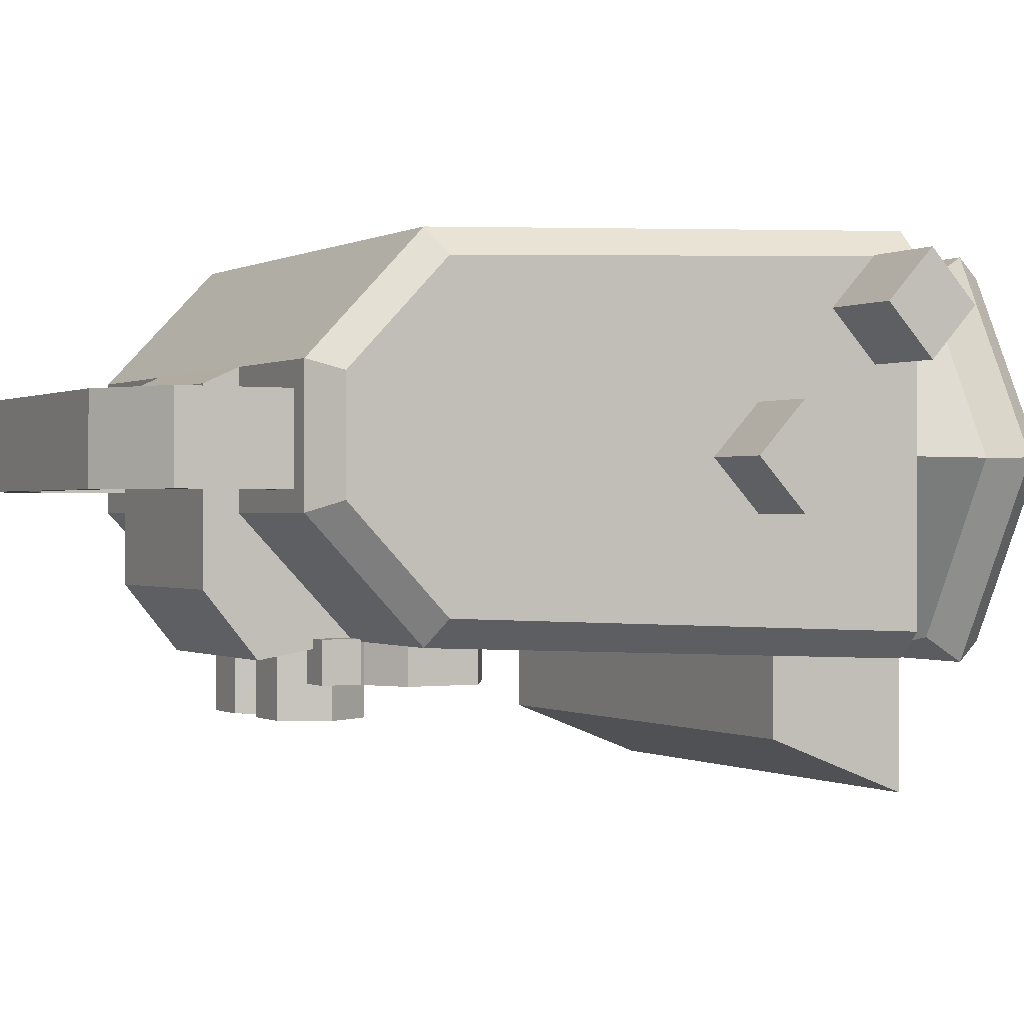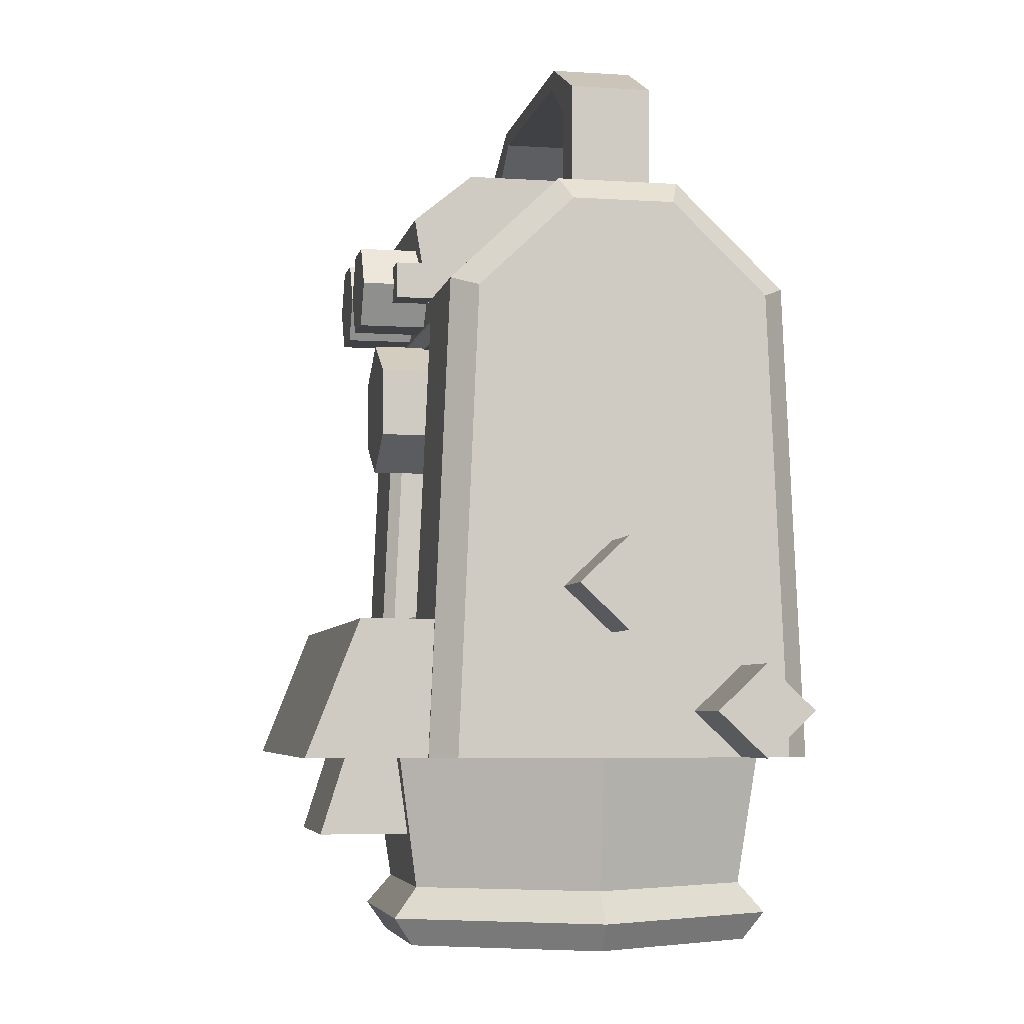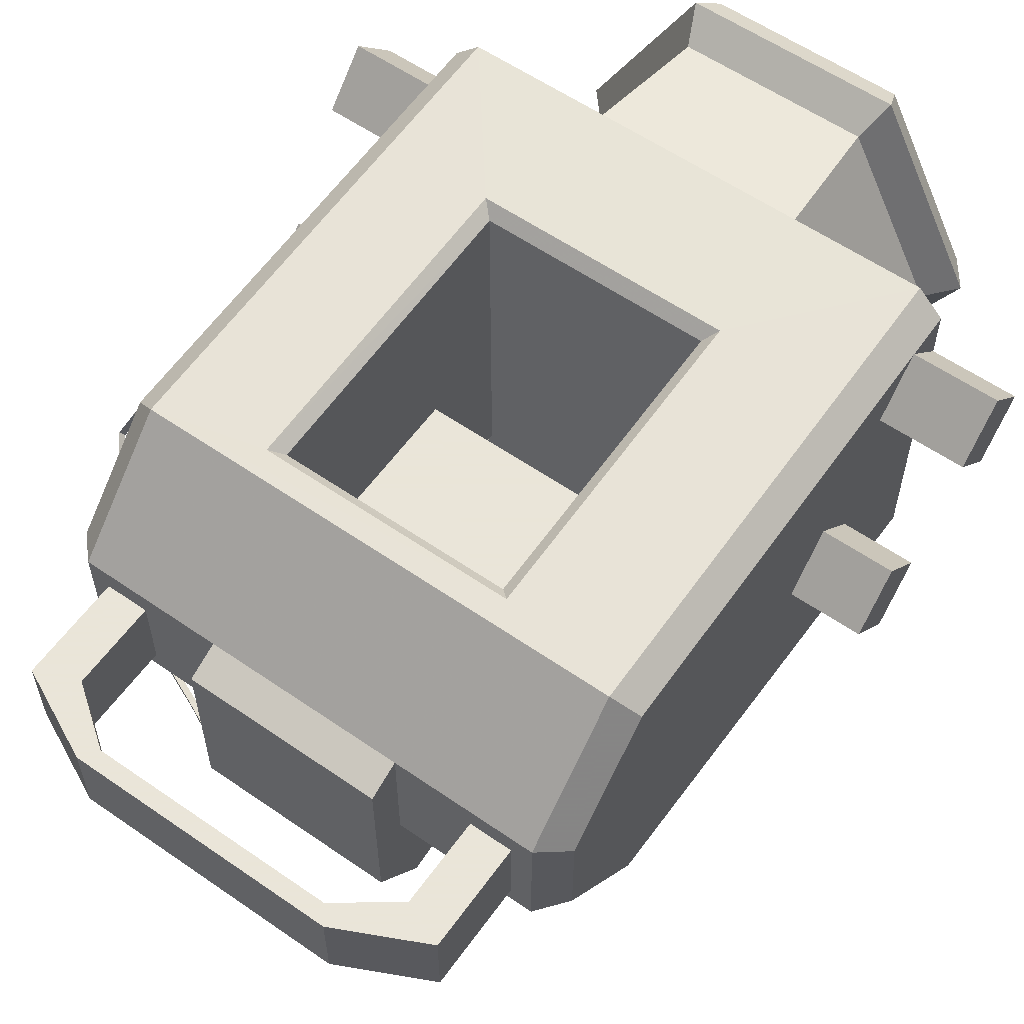
<metadata>
{"format":"obj","ext":"obj","renderer":"f3d","projection":"perspective","resolution":1024,"background":"white","views":[{"elev":-0.1,"azim":62.2,"up":"+Y"},{"elev":-5.3,"azim":78.7,"up":"+Z"},{"elev":58.6,"azim":35.5,"up":"+Y"}]}
</metadata>
<code>
g World_zhengdongji
v -14.39 -8.584 10.66
v -14.39 -7.488 36.1
v -14.39 -2.254 41.12
v -14.39 9.711 10.66
v -14.39 3.381 41.12
v -14.39 8.615 36.1
v -13.01 -8.834 36.71
v -5.372 -8.834 36.71
v -5.372 -2.804 42.49
v -13.01 -2.804 42.49
v 12.87 3.931 42.49
v 12.87 9.961 36.71
v -13.01 9.961 36.71
v -13.01 3.931 42.49
v -5.372 3.931 42.49
v 5.229 3.931 42.49
v -13.01 3.931 42.49
v -14.39 3.381 41.12
v -14.39 -2.254 41.12
v -13.01 -2.804 42.49
v -13.01 -8.834 36.71
v -14.39 -7.488 36.1
v -14.39 -8.584 10.66
v -13.01 -9.956 10.66
v -13.01 11.08 10.66
v -14.39 9.711 10.66
v -14.39 8.615 36.1
v -13.01 9.961 36.71
v -7.198 -9.664 18.08
v -7.2 -8.905 35.37
v -13.01 -9.956 10.66
v 6.401 -9.664 18.08
v 12.87 -9.956 10.66
v 12.87 -8.834 36.71
v 6.401 -8.891 35.37
v 5.229 -8.834 36.71
v -5.372 -8.834 36.71
v 6.401 10.02 35.37
v -7.2 10.03 35.37
v 12.87 9.961 36.71
v 6.401 10.79 18.08
v 12.87 11.08 10.66
v -13.01 11.08 10.66
v -7.198 10.79 18.08
v 12.87 3.931 42.49
v 5.229 3.931 42.49
v 5.229 -2.804 42.49
v 12.87 -2.804 42.49
v -6.543 -9.022 18.69
v 5.785 -9.022 18.69
v 5.785 10.15 18.69
v -6.543 10.15 18.69
v 5.785 -8.301 34.77
v 5.785 9.428 34.77
v -6.543 -8.301 34.77
v -6.543 -9.022 18.69
v -6.543 10.15 18.69
v -6.543 9.428 34.77
v 5.785 -8.301 34.77
v -6.543 -8.301 34.77
v -6.543 9.428 34.77
v 5.785 9.428 34.77
v 7.064 -1.763 50.32
v -7.277 -1.763 50.32
v -6.613 -1.763 49.41
v 6.399 -1.763 49.41
v 6.399 -1.763 49.41
v -6.613 -1.763 49.41
v -6.613 2.685 49.41
v 6.399 2.685 49.41
v 7.064 2.685 50.32
v -7.277 2.685 50.32
v -7.277 -1.763 50.32
v 7.064 -1.763 50.32
v -11.95 -1.763 42.22
v -9.664 -1.763 42.22
v -9.664 -1.763 47.18
v -11.95 -1.763 48.09
v -9.664 -1.763 42.22
v -9.664 2.685 42.22
v -9.664 2.685 47.18
v -9.664 -1.763 47.18
v -11.95 2.685 42.22
v -11.95 -1.763 42.22
v -11.95 -1.763 48.09
v -11.95 2.685 48.09
v -11.95 -1.763 48.09
v -9.664 -1.763 47.18
v -9.664 -1.763 47.18
v -9.664 2.685 47.18
v -11.95 2.685 48.09
v -11.95 -1.763 48.09
v -13.19 -13.65 18.09
v 12.78 -13.65 18.09
v 12.78 -9.387 18.09
v -13.19 -9.387 18.09
v -13.19 -16.56 10.66
v 12.78 -16.56 10.66
v 12.78 -13.65 18.09
v -13.19 -13.65 18.09
v 12.78 -16.56 10.66
v 12.78 -9.387 10.66
v 12.78 -9.387 18.09
v 12.78 -13.65 18.09
v -13.19 -9.387 10.66
v -13.19 -16.56 10.66
v -13.19 -13.65 18.09
v -13.19 -9.387 18.09
v -18.1 -0.2185 17.36
v -18.1 2.44 19.86
v -14.11 2.44 19.86
v -14.11 -0.2185 17.36
v -18.1 -2.858 19.84
v -14.11 -2.858 19.84
v -14.11 -0.1988 22.33
v -18.1 -0.1988 22.33
v -18.1 -0.2185 17.36
v -14.11 -0.2185 17.36
v -14.11 -2.858 19.84
v -18.1 -2.858 19.84
v -14.11 2.44 19.86
v -18.1 2.44 19.86
v -18.1 -0.1988 22.33
v -14.11 -0.1988 22.33
v -18.1 2.44 19.86
v -18.1 -0.2185 17.36
v -18.1 -2.858 19.84
v -18.1 -0.1988 22.33
v -18.79 7.01 10.68
v -18.79 9.669 13.17
v -14.11 9.669 13.17
v -14.11 7.01 10.68
v -18.79 4.371 13.15
v -14.11 4.371 13.15
v -14.11 7.03 15.64
v -18.79 7.03 15.64
v -18.79 7.01 10.68
v -14.11 7.01 10.68
v -14.11 4.371 13.15
v -18.79 4.371 13.15
v -14.11 9.669 13.17
v -18.79 9.669 13.17
v -18.79 7.03 15.64
v -14.11 7.03 15.64
v -18.79 9.669 13.17
v -18.79 7.01 10.68
v -18.79 4.371 13.15
v -18.79 7.03 15.64
v 6.401 -9.664 18.08
v 5.785 -9.022 18.69
v -6.543 -9.022 18.69
v -7.198 -9.664 18.08
v -7.198 10.79 18.08
v -6.543 10.15 18.69
v 5.785 10.15 18.69
v 6.401 10.79 18.08
v 6.401 -8.891 35.37
v 5.785 -8.301 34.77
v -6.543 -8.301 34.77
v -7.2 -8.905 35.37
v -7.2 10.03 35.37
v -6.543 9.428 34.77
v 5.785 9.428 34.77
v 6.401 10.02 35.37
v 12.87 -8.834 36.71
v 5.229 -8.834 36.71
v -13.01 3.931 42.49
v -5.372 3.931 42.49
v -5.372 -9.633 41.54
v 5.229 -9.633 41.54
v 5.229 -6.326 44.25
v -5.372 -6.326 44.25
v 5.229 3.132 44.25
v -5.372 3.132 44.25
v -5.372 -2.804 42.49
v -5.372 -8.834 36.71
v -5.372 -9.633 41.54
v -5.372 -6.326 44.25
v -5.372 -8.834 36.71
v 5.229 -8.834 36.71
v 5.229 3.931 42.49
v -5.372 3.931 42.49
v -5.372 3.931 42.49
v -5.372 3.132 44.25
v -6.396 -10.83 36.77
v -6.396 -8.689 36.77
v -4.615 -8.689 36.77
v -4.615 -10.83 36.77
v -6.396 -10.83 38.78
v -4.615 -10.83 38.78
v -4.615 -8.689 38.78
v -6.396 -8.689 38.78
v -6.396 -10.83 36.77
v -4.615 -10.83 36.77
v -4.615 -10.83 38.78
v -6.396 -10.83 38.78
v -4.615 -8.689 36.77
v -6.396 -8.689 36.77
v -6.396 -8.689 38.78
v -4.615 -8.689 38.78
v -6.396 -8.689 36.77
v -6.396 -10.83 36.77
v -6.396 -10.83 38.78
v -6.396 -8.689 38.78
v 6.3 -10.83 36.77
v 4.519 -10.83 36.77
v 4.519 -8.689 36.77
v 6.3 -8.689 36.77
v 6.3 -10.83 38.78
v 6.3 -8.689 38.78
v 4.519 -8.689 38.78
v 4.519 -10.83 38.78
v 6.3 -10.83 36.77
v 6.3 -10.83 38.78
v 4.519 -10.83 38.78
v 4.519 -10.83 36.77
v 4.519 -8.689 36.77
v 4.519 -8.689 38.78
v 6.3 -8.689 38.78
v 6.3 -8.689 36.77
v 6.3 -8.689 36.77
v 6.3 -8.689 38.78
v 6.3 -10.83 38.78
v 6.3 -10.83 36.77
v -3.986 -8.693 35.51
v -1.383 -8.693 35.51
v -1.383 -12.58 35.51
v -3.986 -12.58 35.51
v -0.07592 -8.672 37.76
v -0.08206 -12.58 37.76
v -1.383 -8.693 40.01
v -1.383 -12.58 40.01
v -3.986 -8.693 40.01
v -3.986 -12.58 40.01
v -5.287 -8.693 37.76
v -5.287 -12.58 37.76
v -1.383 -12.58 35.51
v -0.08206 -12.58 37.76
v -1.383 -12.58 40.01
v -3.986 -12.58 40.01
v -5.287 -12.58 37.76
v -3.986 -12.58 35.51
v 1.232 -8.651 35.51
v 3.834 -8.651 35.51
v 3.834 -12.58 35.51
v 1.232 -12.58 35.51
v 5.135 -8.651 37.76
v 5.135 -12.58 37.76
v 3.834 -8.651 40.01
v 3.834 -12.58 40.01
v 1.232 -8.651 40.01
v 1.232 -12.58 40.01
v -0.07592 -8.672 37.76
v -0.06978 -12.58 37.76
v 3.834 -12.58 35.51
v 5.135 -12.58 37.76
v 3.834 -12.58 40.01
v 1.232 -12.58 40.01
v -0.06978 -12.58 37.76
v 1.232 -12.58 35.51
v 3.505 -0.6222 29.21
v 3.505 -0.6222 33
v 3.505 -11.22 33
v 3.505 -11.22 29.21
v 0.2189 -0.6222 34.9
v 0.2189 -11.22 34.9
v -3.068 -0.6222 33
v -3.068 -11.22 33
v -3.068 -0.6222 29.21
v -3.068 -11.22 29.21
v 0.2189 -0.6222 27.31
v 0.2189 -11.22 27.31
v 3.505 -11.22 33
v 0.2189 -11.22 34.9
v -3.068 -11.22 33
v -3.068 -11.22 29.21
v 0.2189 -11.22 27.31
v 3.505 -11.22 29.21
v 5.241 9.746 0.04979
v 5.824 10.82 1.605
v 11.65 0.05779 1.605
v 10.48 0.05779 0.04979
v -5.241 9.746 0.04979
v -5.824 10.82 1.605
v 5.241 9.746 0.04979
v -10.48 0.05779 0.04979
v -11.65 0.05779 1.605
v -5.241 9.746 0.04979
v -5.241 -9.63 0.04979
v -5.824 -10.71 1.605
v -10.48 0.05779 0.04979
v 5.241 -9.63 0.04979
v 5.824 -10.71 1.605
v -5.241 -9.63 0.04979
v 10.48 0.05779 0.04979
v 5.241 -9.63 0.04979
v 5.686 10.57 10.67
v 11.37 0.05779 10.67
v 10.21 0.05779 3.28
v 5.106 9.496 3.28
v -5.686 10.57 10.67
v 5.686 10.57 10.67
v 5.106 9.496 3.28
v -5.106 9.496 3.28
v -11.37 0.05779 10.67
v -5.686 10.57 10.67
v -5.106 9.496 3.28
v -10.21 0.05779 3.28
v -5.686 -10.45 10.67
v -11.37 0.05779 10.67
v -10.21 0.05779 3.28
v -5.106 -9.381 3.28
v 5.686 -10.45 10.67
v -5.686 -10.45 10.67
v -5.106 -9.381 3.28
v 5.106 -9.381 3.28
v 11.37 0.05779 10.67
v 5.686 -10.45 10.67
v 5.106 -9.381 3.28
v 10.21 0.05779 3.28
v -4.56 -14.77 6.237
v 4.513 -14.77 6.237
v 4.513 -13.37 10.7
v -4.56 -13.37 10.7
v 4.513 -14.77 6.237
v 4.513 -9.785 6.237
v 4.513 -10.45 10.7
v 4.513 -13.37 10.7
v -4.56 -9.785 6.237
v -4.56 -14.77 6.237
v -4.56 -13.37 10.7
v -4.56 -10.45 10.7
v -16.27 0.0409 32.26
v -14.37 0.0409 32.26
v -14.37 1.049 32.26
v -16.27 1.049 32.26
v -16.27 0.547 31.5
v -14.37 0.547 31.5
v -14.37 0.0409 32.26
v -16.27 0.0409 32.26
v -14.37 0.547 31.5
v -16.27 0.547 31.5
v -16.27 1.049 32.26
v -14.37 1.049 32.26
v -16.27 0.0409 32.26
v -16.27 1.049 32.26
v -18.39 0.8038 32.12
v -18.39 0.2865 32.12
v -16.27 0.547 31.5
v -16.27 0.0409 32.26
v -18.39 0.2865 32.12
v -18.58 0.5463 31.78
v -16.27 1.049 32.26
v -16.27 0.547 31.5
v -18.58 0.5463 31.78
v -18.39 0.8038 32.12
v -18.39 0.2865 32.12
v -18.39 0.8038 32.12
v -19.81 -2.256 33.3
v -19.59 -2.555 33.14
v -18.58 0.5463 31.78
v -18.39 0.2865 32.12
v -19.59 -2.555 33.14
v -19.93 -2.473 33.02
v -18.39 0.8038 32.12
v -18.58 0.5463 31.78
v -19.93 -2.473 33.02
v -19.81 -2.256 33.3
v -19.59 -2.555 33.14
v -19.81 -2.256 33.3
v -17.3 -4.145 36.85
v -17.11 -4.28 36.52
v -19.93 -2.473 33.02
v -19.59 -2.555 33.14
v -17.11 -4.28 36.52
v -17.46 -4.399 36.61
v -19.81 -2.256 33.3
v -19.93 -2.473 33.02
v -17.46 -4.399 36.61
v -17.3 -4.145 36.85
v -17.11 -4.28 36.52
v -17.3 -4.145 36.85
v -11.75 -6.49 40.61
v -11.73 -6.674 40.25
v -17.46 -4.399 36.61
v -17.11 -4.28 36.52
v -11.73 -6.674 40.25
v -11.9 -6.846 40.54
v -17.3 -4.145 36.85
v -17.46 -4.399 36.61
v -11.9 -6.846 40.54
v -11.75 -6.49 40.61
v -11.73 -6.674 40.25
v -11.75 -6.49 40.61
v -8.391 -5.88 42.17
v -8.185 -6.07 41.89
v -11.9 -6.846 40.54
v -11.73 -6.674 40.25
v -8.185 -6.07 41.89
v -8.247 -6.24 42.22
v -11.75 -6.49 40.61
v -11.9 -6.846 40.54
v -8.247 -6.24 42.22
v -8.391 -5.88 42.17
v -8.185 -6.07 41.89
v -8.391 -5.88 42.17
v -5.33 -5.693 43.65
v -4.858 -6.13 43
v -8.247 -6.24 42.22
v -5 -6.521 43.76
v -8.391 -5.88 42.17
v -5.33 -5.693 43.65
v -6.629 -0.4594 23.56
v 5.784 -0.4594 23.56
v 5.784 -0.4594 34.94
v -6.629 -0.4594 34.94
v 14.24 8.615 36.1
v 14.24 3.381 41.12
v 14.24 -2.254 41.12
v 14.24 9.711 10.66
v 14.24 -7.488 36.1
v 14.24 -8.584 10.66
v 12.87 3.931 42.49
v 12.87 -2.804 42.49
v 14.24 -2.254 41.12
v 14.24 3.381 41.12
v 12.87 -8.834 36.71
v 12.87 -9.956 10.66
v 14.24 -8.584 10.66
v 14.24 -7.488 36.1
v 12.87 11.08 10.66
v 12.87 9.961 36.71
v 14.24 8.615 36.1
v 14.24 9.711 10.66
v 18.12 -0.2185 17.36
v 14.12 -0.2185 17.36
v 14.12 2.44 19.86
v 18.12 2.44 19.86
v 18.12 -2.858 19.84
v 18.12 -0.1988 22.33
v 14.12 -0.1988 22.33
v 14.12 -2.858 19.84
v 18.12 -0.2185 17.36
v 18.12 -2.858 19.84
v 14.12 -2.858 19.84
v 14.12 -0.2185 17.36
v 14.12 2.44 19.86
v 14.12 -0.1988 22.33
v 18.12 -0.1988 22.33
v 18.12 2.44 19.86
v 18.12 2.44 19.86
v 18.12 -0.1988 22.33
v 18.12 -2.858 19.84
v 18.12 -0.2185 17.36
v 18.81 7.01 10.68
v 14.12 7.01 10.68
v 14.12 9.669 13.17
v 18.81 9.669 13.17
v 18.81 4.371 13.15
v 18.81 7.03 15.64
v 14.12 7.03 15.64
v 14.12 4.371 13.15
v 18.81 7.01 10.68
v 18.81 4.371 13.15
v 14.12 4.371 13.15
v 14.12 7.01 10.68
v 14.12 9.669 13.17
v 14.12 7.03 15.64
v 18.81 7.03 15.64
v 18.81 9.669 13.17
v 18.81 9.669 13.17
v 18.81 7.03 15.64
v 18.81 4.371 13.15
v 18.81 7.01 10.68
v 7.064 2.685 50.32
v 6.399 2.685 49.41
v -6.613 2.685 49.41
v -7.277 2.685 50.32
v -11.95 2.685 42.22
v -11.95 2.685 48.09
v -9.664 2.685 47.18
v -9.664 2.685 42.22
v 11.73 -1.763 42.22
v 11.73 -1.763 48.09
v 9.45 -1.763 47.18
v 9.45 -1.763 42.22
v 9.45 -1.763 42.22
v 9.45 -1.763 47.18
v 9.45 2.685 47.18
v 9.45 2.685 42.22
v 11.73 2.685 42.22
v 11.73 2.685 48.09
v 11.73 -1.763 48.09
v 11.73 -1.763 42.22
v 11.73 -1.763 48.09
v 7.064 -1.763 50.32
v 6.399 -1.763 49.41
v 9.45 -1.763 47.18
v 9.45 -1.763 47.18
v 6.399 -1.763 49.41
v 6.399 2.685 49.41
v 9.45 2.685 47.18
v 11.73 2.685 48.09
v 7.064 2.685 50.32
v 7.064 -1.763 50.32
v 11.73 -1.763 48.09
v 11.73 2.685 42.22
v 9.45 2.685 42.22
v 9.45 2.685 47.18
v 11.73 2.685 48.09
v 6.399 2.685 49.41
v 7.064 2.685 50.32
v 5.229 -2.804 42.49
v 5.229 -6.326 44.25
v 5.229 -9.633 41.54
v 5.229 -8.834 36.71
v 5.229 3.931 42.49
v 5.229 3.132 44.25
v -0.07147 0.5635 10.66
v -13.01 11.08 10.66
v 12.87 11.08 10.66
v -0.07147 0.5635 10.66
v 12.87 -9.956 10.66
v -13.01 -9.956 10.66
v -0.07147 0.5635 10.66
v -0.07147 0.5635 10.66
f 1 2 3
f 4 1 3
f 3 5 6
f 4 3 6
f 7 8 9
f 9 10 7
f 11 12 13
f 14 15 16
f 13 14 16
f 11 13 16
f 17 18 19
f 19 20 17
f 21 22 23
f 23 24 21
f 25 26 27
f 27 28 25
f 20 19 22
f 22 21 20
f 28 27 18
f 18 17 28
f 29 30 7
f 29 7 31
f 32 29 31
f 32 31 33
f 32 33 34
f 35 32 34
f 34 36 37
f 35 34 37
f 35 37 7
f 35 7 30
f 38 39 13
f 38 13 40
f 41 38 40
f 41 40 42
f 41 42 43
f 44 41 43
f 44 43 13
f 44 13 39
f 45 46 47
f 47 48 45
f 49 50 51
f 51 52 49
f 50 53 54
f 54 51 50
f 55 56 57
f 57 58 55
f 59 60 61
f 61 62 59
f 63 64 65
f 65 66 63
f 67 68 69
f 69 70 67
f 71 72 73
f 73 74 71
f 75 76 77
f 77 78 75
f 79 80 81
f 81 82 79
f 83 84 85
f 85 86 83
f 87 88 65
f 65 64 87
f 89 90 69
f 69 68 89
f 91 92 73
f 73 72 91
f 93 94 95
f 95 96 93
f 97 98 99
f 99 100 97
f 101 102 103
f 103 104 101
f 105 106 107
f 107 108 105
f 109 110 111
f 111 112 109
f 113 114 115
f 115 116 113
f 117 118 119
f 119 120 117
f 121 122 123
f 123 124 121
f 125 126 127
f 127 128 125
f 129 130 131
f 131 132 129
f 133 134 135
f 135 136 133
f 137 138 139
f 139 140 137
f 141 142 143
f 143 144 141
f 145 146 147
f 147 148 145
f 149 150 151
f 151 152 149
f 153 154 155
f 155 156 153
f 157 158 150
f 150 149 157
f 152 151 159
f 159 160 152
f 160 159 158
f 158 157 160
f 161 162 154
f 154 153 161
f 163 164 156
f 156 155 163
f 162 161 164
f 164 163 162
f 165 48 47
f 47 166 165
f 167 10 9
f 9 168 167
f 169 170 171
f 171 172 169
f 173 174 172
f 172 171 173
f 175 176 177
f 177 178 175
f 179 180 170
f 170 169 179
f 181 182 174
f 174 173 181
f 183 175 178
f 178 184 183
f 185 186 187
f 187 188 185
f 189 190 191
f 191 192 189
f 193 194 195
f 195 196 193
f 197 198 199
f 199 200 197
f 201 202 203
f 203 204 201
f 205 206 207
f 207 208 205
f 209 210 211
f 211 212 209
f 213 214 215
f 215 216 213
f 217 218 219
f 219 220 217
f 221 222 223
f 223 224 221
f 225 226 227
f 227 228 225
f 226 229 230
f 230 227 226
f 229 231 232
f 232 230 229
f 231 233 234
f 234 232 231
f 233 235 236
f 236 234 233
f 235 225 228
f 228 236 235
f 237 238 239
f 239 240 241
f 237 239 241
f 242 237 241
f 243 244 245
f 245 246 243
f 244 247 248
f 248 245 244
f 247 249 250
f 250 248 247
f 249 251 252
f 252 250 249
f 251 253 254
f 254 252 251
f 253 243 246
f 246 254 253
f 255 256 257
f 257 258 259
f 255 257 259
f 260 255 259
f 261 262 263
f 263 264 261
f 262 265 266
f 266 263 262
f 265 267 268
f 268 266 265
f 267 269 270
f 270 268 267
f 269 271 272
f 272 270 269
f 271 261 264
f 264 272 271
f 273 274 275
f 275 276 277
f 273 275 277
f 278 273 277
f 279 280 281
f 281 282 279
f 283 284 280
f 280 285 283
f 286 287 284
f 284 288 286
f 289 290 287
f 287 291 289
f 292 293 290
f 290 294 292
f 295 281 293
f 293 296 295
f 297 298 299
f 299 300 297
f 301 302 303
f 303 304 301
f 305 306 307
f 307 308 305
f 309 310 311
f 311 312 309
f 313 314 315
f 315 316 313
f 317 318 319
f 319 320 317
f 300 299 281
f 281 280 300
f 304 303 280
f 280 284 304
f 308 307 284
f 284 287 308
f 312 311 287
f 287 290 312
f 316 315 290
f 290 293 316
f 320 319 293
f 293 281 320
f 321 322 323
f 323 324 321
f 325 326 327
f 327 328 325
f 329 330 331
f 331 332 329
f 333 334 335
f 335 336 333
f 337 338 339
f 339 340 337
f 341 342 343
f 343 344 341
f 345 346 347
f 347 348 345
f 349 350 351
f 351 352 349
f 353 354 355
f 355 356 353
f 357 358 359
f 359 360 357
f 361 362 363
f 363 364 361
f 365 366 367
f 367 368 365
f 369 370 371
f 371 372 369
f 373 374 375
f 375 376 373
f 377 378 379
f 379 380 377
f 381 382 383
f 383 384 381
f 385 386 387
f 387 388 385
f 389 390 391
f 391 392 389
f 393 394 395
f 395 396 393
f 397 398 399
f 399 400 397
f 401 402 403
f 403 404 401
f 405 406 407
f 407 408 405
f 409 405 408
f 408 410 409
f 411 409 410
f 410 412 411
f 413 414 415
f 415 416 413
f 417 418 419
f 420 417 419
f 419 421 422
f 420 419 422
f 423 424 425
f 425 426 423
f 427 428 429
f 429 430 427
f 431 432 433
f 433 434 431
f 424 427 430
f 430 425 424
f 432 423 426
f 426 433 432
f 435 436 437
f 437 438 435
f 439 440 441
f 441 442 439
f 443 444 445
f 445 446 443
f 447 448 449
f 449 450 447
f 451 452 453
f 453 454 451
f 455 456 457
f 457 458 455
f 459 460 461
f 461 462 459
f 463 464 465
f 465 466 463
f 467 468 469
f 469 470 467
f 471 472 473
f 473 474 471
f 475 476 477
f 477 478 475
f 479 480 481
f 481 482 479
f 480 478 477
f 477 481 480
f 483 484 485
f 485 486 483
f 487 488 489
f 489 490 487
f 491 492 493
f 493 494 491
f 495 496 497
f 497 498 495
f 499 500 501
f 501 502 499
f 503 504 505
f 505 506 503
f 507 508 509
f 509 510 507
f 510 509 511
f 511 512 510
f 513 514 515
f 515 516 513
f 517 518 514
f 514 513 517
f 23 26 519
f 520 521 522
f 523 524 522
f 24 23 519
f 26 25 519
f 434 429 525
f 429 428 525
f 431 434 526

</code>
